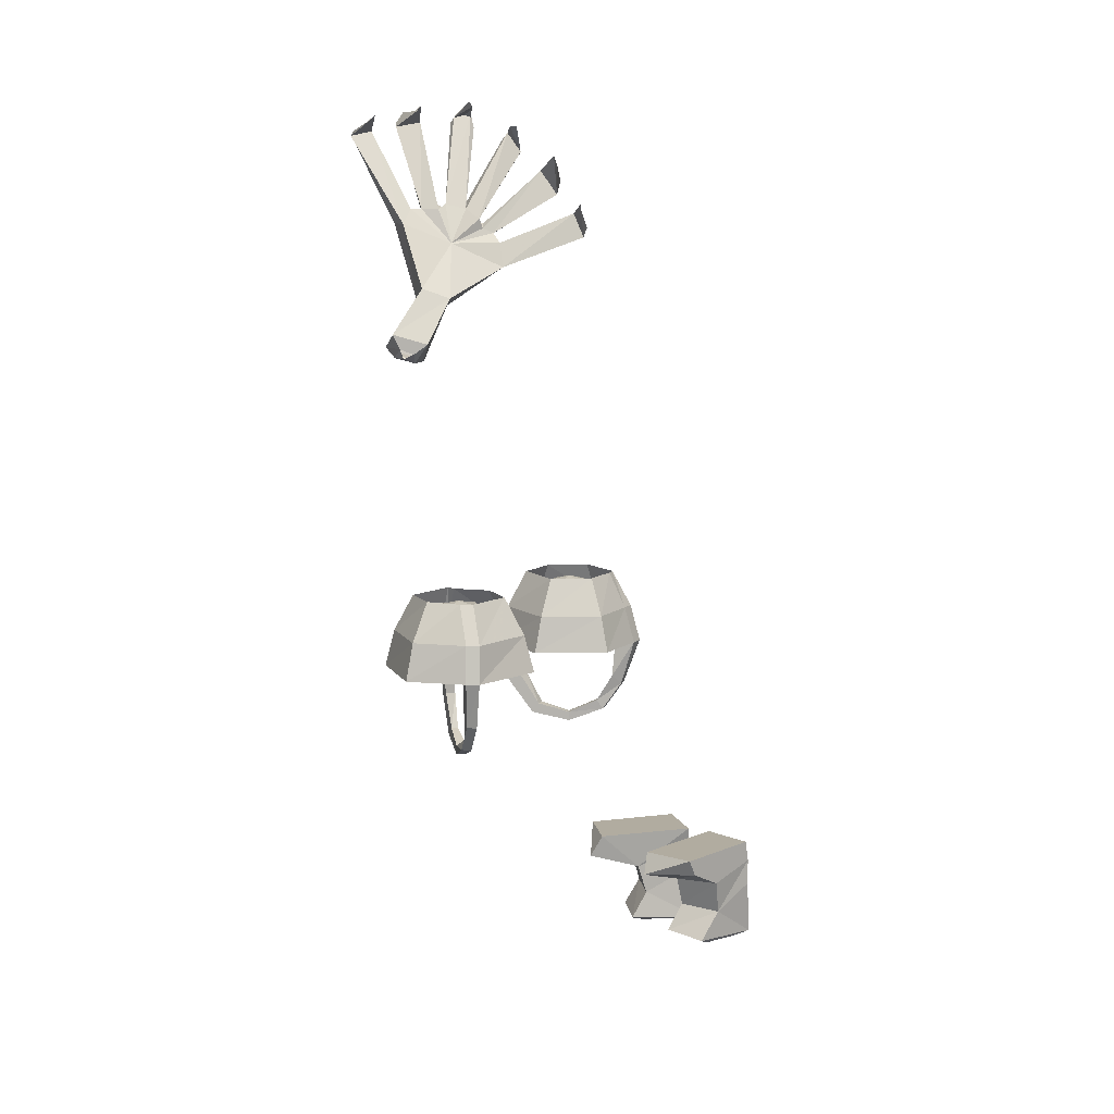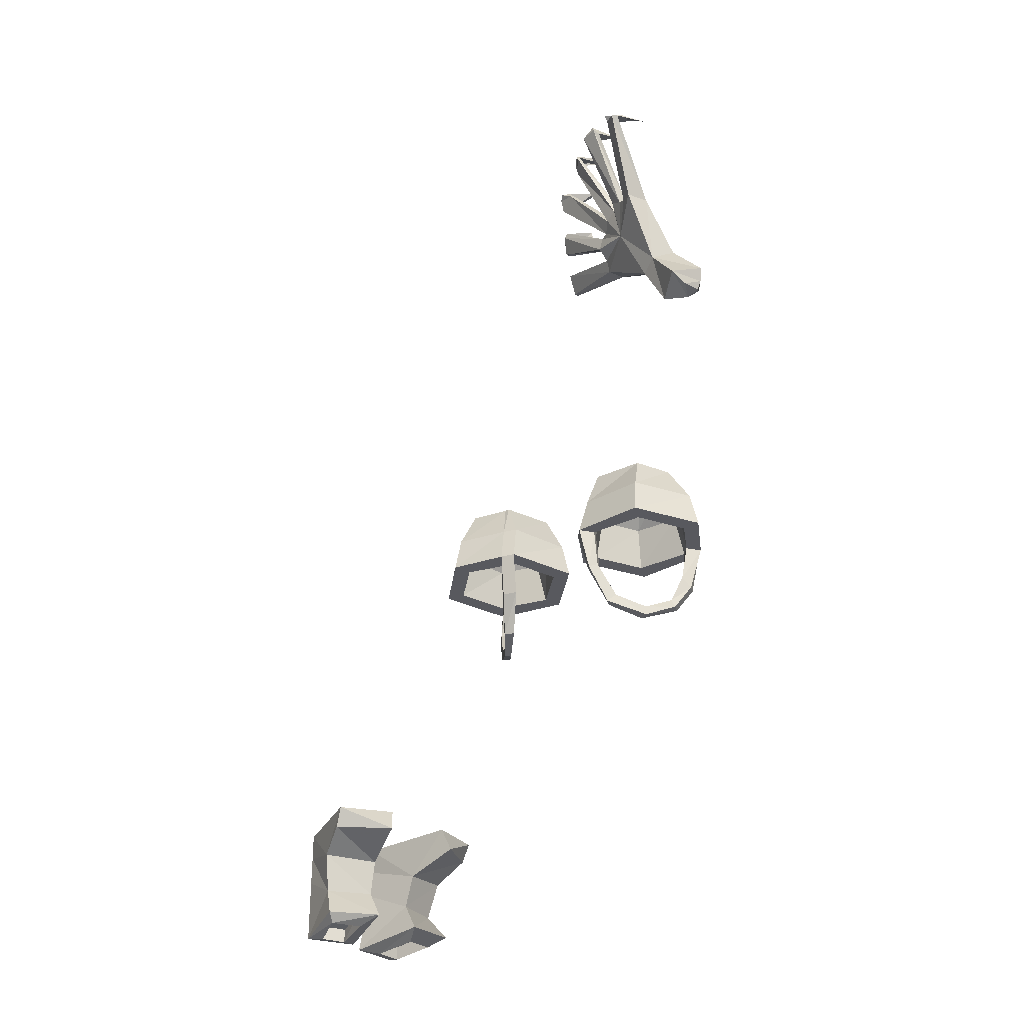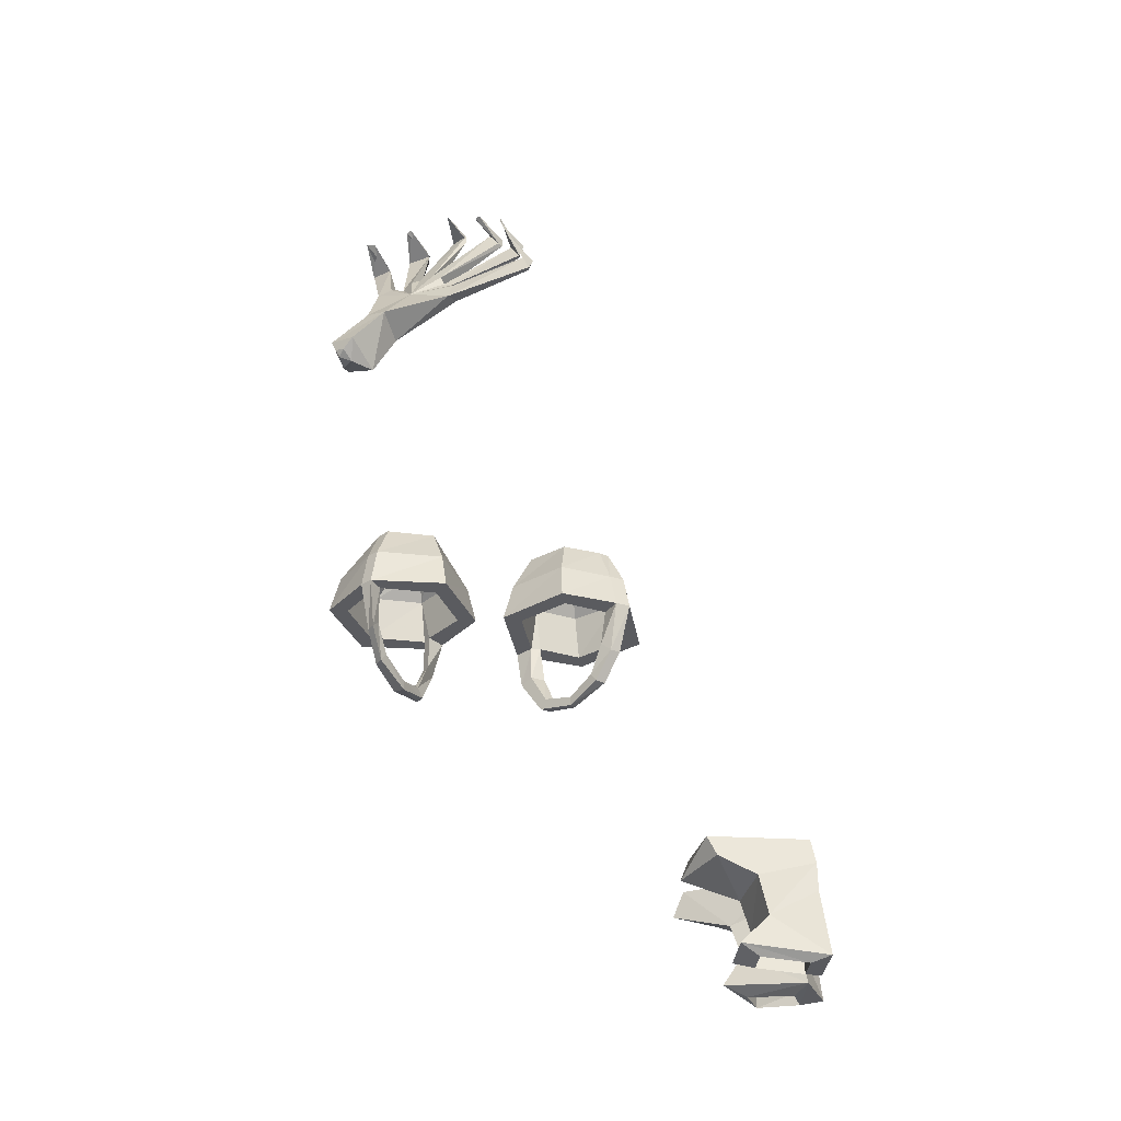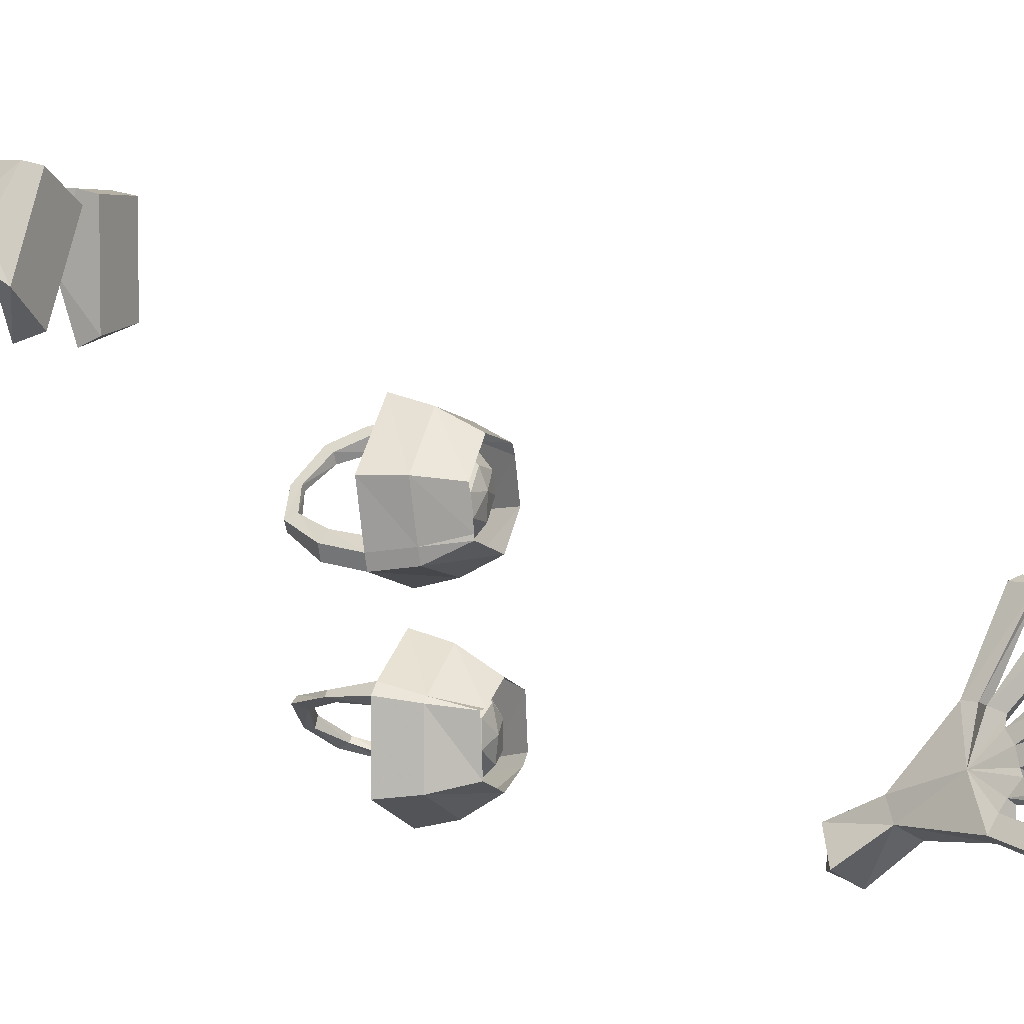
<metadata>
{"format":"obj","ext":"obj","renderer":"f3d","projection":"perspective","resolution":1024,"background":"white","views":[{"elev":10.1,"azim":-135.1,"up":"+Y"},{"elev":-30.4,"azim":130.1,"up":"+Y"},{"elev":-33.1,"azim":-94.6,"up":"+Y"},{"elev":4.4,"azim":114.0,"up":"+Z"}]}
</metadata>
<code>
v -0.4453 -1.062 -0.3203
v -0.3828 -1.062 -0.3594
v -0.3828 -0.9922 -0.3438
v -0.4453 -0.9922 -0.2969
v -0.4609 -1.062 -0.3047
v -0.4531 -1.125 -0.3047
v -0.4375 -1.125 -0.3125
v -0.4688 -1.062 -0.3359
v -0.3828 -1.062 -0.3906
v -0.2656 -1.062 -0.3359
v -0.2969 -1.062 -0.3203
v -0.3125 -0.9922 -0.3125
v -0.3438 -0.9531 -0.2812
v -0.3828 -0.9531 -0.3047
v -0.4062 -0.9531 -0.2891
v -0.4375 -0.9922 -0.2188
v -0.4531 -1.062 -0.2109
v -0.4844 -1.062 -0.3203
v -0.4688 -1.141 -0.3125
v -0.4375 -1.188 -0.2969
v -0.4297 -1.172 -0.2891
v -0.4219 -1.172 -0.2969
v -0.4531 -1.141 -0.3203
v -0.4766 -1 -0.3125
v -0.4609 -1 -0.3281
v -0.3828 -1 -0.375
v -0.2812 -1 -0.3281
v -0.2656 -1.062 -0.2109
v -0.2891 -1.062 -0.2266
v -0.3047 -0.9922 -0.2344
v -0.3438 -0.9531 -0.2422
v -0.375 -0.9453 -0.2656
v -0.4062 -0.9531 -0.25
v -0.3672 -0.9922 -0.1875
v -0.3672 -1.062 -0.1719
v -0.4844 -1.062 -0.1953
v -0.4688 -1 -0.2031
v -0.4375 -0.9375 -0.2188
v -0.4453 -0.9375 -0.2969
v -0.4297 -0.9375 -0.3125
v -0.375 -0.9375 -0.3359
v -0.3125 -0.9375 -0.3125
v -0.2812 -1 -0.2188
v -0.2812 -1.062 -0.1953
v -0.2891 -1.133 -0.2109
v -0.2812 -1.133 -0.2188
v -0.2969 -1.125 -0.2266
v -0.3047 -1.062 -0.2188
v -0.375 -0.9531 -0.2266
v -0.3672 -1.062 -0.1406
v -0.3672 -1 -0.1562
v -0.375 -0.9375 -0.1953
v -0.2891 -1 -0.2109
v -0.3203 -0.9375 -0.2266
v -0.3125 -1.125 -0.2188
v -0.3359 -1.18 -0.2344
v -0.3281 -1.195 -0.2266
v -0.3125 -1.195 -0.2344
v -0.3281 -1.18 -0.2422
v -0.3828 -1.195 -0.2578
v -0.3828 -1.211 -0.2578
v -0.375 -1.211 -0.2734
v -0.375 -1.195 -0.2734
v -0.4219 -1.188 -0.3047
v -0.3047 -0.9375 -0.2266
v -0.4141 -1.062 0.07812
v -0.4375 -1.062 0.007812
v -0.4219 -0.9922 0.01562
v -0.3984 -0.9922 0.08594
v -0.4141 -1.062 0.09375
v -0.4062 -1.125 0.09375
v -0.4141 -1.125 0.07031
v -0.4453 -1.062 0.09375
v -0.4688 -1.062 0
v -0.3828 -1.062 -0.09375
v -0.375 -1.062 -0.0625
v -0.375 -0.9922 -0.04688
v -0.3594 -0.9531 -0.007812
v -0.3828 -0.9531 0.02344
v -0.375 -0.9531 0.05469
v -0.3203 -0.9922 0.1016
v -0.3203 -1.062 0.1172
v -0.4375 -1.062 0.1172
v -0.4141 -1.141 0.1016
v -0.3906 -1.188 0.07812
v -0.3828 -1.172 0.07031
v -0.3906 -1.172 0.05469
v -0.4219 -1.141 0.08594
v -0.4219 -1 0.1094
v -0.4297 -1 0.08594
v -0.4531 -1 0
v -0.3828 -1 -0.07812
v -0.2578 -1.062 -0.0625
v -0.2812 -1.062 -0.03906
v -0.2969 -0.9922 -0.03125
v -0.3203 -0.9531 0
v -0.3438 -0.9453 0.03125
v -0.3359 -0.9531 0.0625
v -0.2734 -0.9922 0.03906
v -0.2578 -1.062 0.04688
v -0.3125 -1.062 0.1484
v -0.3125 -1 0.1328
v -0.3203 -0.9375 0.1016
v -0.3984 -0.9375 0.08594
v -0.4062 -0.9375 0.07031
v -0.4219 -0.9375 0.007812
v -0.375 -0.9375 -0.04688
v -0.2734 -1 -0.05469
v -0.25 -1.062 -0.03906
v -0.2656 -1.133 -0.03125
v -0.2734 -1.133 -0.05469
v -0.2891 -1.125 -0.03906
v -0.2812 -1.062 -0.02344
v -0.3125 -0.9531 0.03125
v -0.2266 -1.062 0.05469
v -0.2422 -1 0.05469
v -0.2734 -0.9375 0.04688
v -0.2656 -1 -0.03125
v -0.2891 -0.9375 -0.01562
v -0.2812 -1.125 -0.01562
v -0.3047 -1.18 0
v -0.2969 -1.195 -0.007812
v -0.3047 -1.195 -0.02344
v -0.3125 -1.18 -0.01562
v -0.3438 -1.195 0.03125
v -0.3438 -1.211 0.03125
v -0.3516 -1.211 0.02344
v -0.3516 -1.195 0.02344
v -0.3984 -1.188 0.0625
v -0.2891 -0.9375 -0.02344
v -0.4688 -1.5 0.3906
v -0.375 -1.5 0.3906
v -0.375 -1.5 0.2109
v -0.4688 -1.5 0.2266
v -0.4688 -1.562 0.3047
v -0.4688 -1.539 0.3984
v -0.3828 -1.539 0.3984
v -0.3828 -1.57 0.2891
v -0.3828 -1.539 0.1953
v -0.4688 -1.531 0.2422
v -0.3828 -1.625 0.3047
v -0.4609 -1.625 0.3203
v -0.4688 -1.586 0.3984
v -0.3828 -1.586 0.3984
v -0.375 -1.688 0.4141
v -0.375 -1.672 0.2734
v -0.4609 -1.672 0.2734
v -0.4609 -1.688 0.4141
v -0.3984 -1.695 0.3828
v -0.3984 -1.688 0.3047
v -0.4453 -1.688 0.3047
v -0.4453 -1.695 0.3828
v -0.4453 -1.672 0.3828
v -0.3984 -1.672 0.3828
v -0.3984 -1.664 0.3125
v -0.4453 -1.664 0.3125
v -0.3359 -1.5 0.375
v -0.25 -1.5 0.4219
v -0.1719 -1.5 0.2734
v -0.25 -1.5 0.2188
v -0.2812 -1.57 0.2891
v -0.3281 -1.539 0.3828
v -0.2578 -1.539 0.4297
v -0.2109 -1.562 0.3438
v -0.1797 -1.531 0.2891
v -0.2344 -1.539 0.2031
v -0.2891 -1.625 0.3047
v -0.3281 -1.586 0.3828
v -0.2578 -1.586 0.4297
v -0.2266 -1.625 0.3516
v -0.2812 -1.672 0.2734
v -0.3438 -1.688 0.3984
v -0.2656 -1.688 0.4375
v -0.2656 -1.695 0.3984
v -0.2266 -1.688 0.3359
v -0.2109 -1.672 0.3281
v -0.2734 -1.688 0.3125
v -0.3047 -1.695 0.3828
v -0.3047 -1.672 0.3828
v -0.2656 -1.672 0.3984
v -0.2344 -1.664 0.3359
v -0.2734 -1.664 0.3203
v -0.3438 -0.2969 -0.2578
v -0.2969 -0.1562 -0.2031
v -0.3281 -0.1641 -0.1797
v -0.3516 -0.3047 -0.2344
v -0.3516 -0.3594 -0.2656
v -0.3281 -0.2891 -0.2656
v -0.3516 -0.2969 -0.2812
v -0.3516 -0.2891 -0.2656
v -0.3047 -0.1484 -0.2031
v -0.3047 -0.1406 -0.1953
v -0.3203 -0.1484 -0.1797
v -0.3203 -0.1406 -0.1797
v -0.375 -0.2969 -0.2422
v -0.3516 -0.1875 -0.1406
v -0.3672 -0.3203 -0.2188
v -0.375 -0.3203 -0.2031
v -0.375 -0.3438 -0.1953
v -0.3984 -0.3594 -0.1953
v -0.4062 -0.3828 -0.1953
v -0.375 -0.4609 -0.3047
v -0.3594 -0.4453 -0.3359
v -0.2969 -0.3203 -0.3281
v -0.3125 -0.3125 -0.3047
v -0.3203 -0.3047 -0.2891
v -0.2578 -0.1562 -0.25
v -0.2734 -0.1562 -0.25
v -0.3281 -0.2969 -0.2969
v -0.3828 -0.3516 -0.2812
v -0.3672 -0.1328 -0.2188
v -0.3594 -0.125 -0.2188
v -0.25 -0.1562 -0.2812
v -0.2578 -0.1406 -0.2734
v -0.2734 -0.1406 -0.2578
v -0.3203 -0.1328 -0.2891
v -0.2578 -0.1641 -0.2891
v -0.3281 -0.2969 -0.3203
v -0.3359 -0.3203 -0.3438
v -0.3984 -0.4219 -0.3594
v -0.4297 -0.4375 -0.3281
v -0.4297 -0.3906 -0.2109
v -0.4141 -0.3516 -0.2031
v -0.3984 -0.3359 -0.2031
v -0.3906 -0.3281 -0.2188
v -0.3906 -0.3125 -0.2266
v -0.3594 -0.1719 -0.1328
v -0.3516 -0.1719 -0.1172
v -0.3594 -0.1797 -0.1094
v -0.3672 -0.2031 -0.1094
v -0.3984 -0.2344 -0.09375
v -0.3984 -0.2422 -0.08594
v -0.4141 -0.2734 -0.07812
v -0.4531 -0.3047 -0.07031
v -0.4453 -0.3047 -0.0625
v -0.4609 -0.3438 -0.0625
v -0.3828 -0.5391 -0.3438
v -0.3438 -0.5156 -0.3906
v -0.3984 -0.4922 -0.4219
v -0.2188 -0.1797 -0.3516
v -0.2344 -0.1719 -0.3281
v -0.2422 -0.1719 -0.3281
v -0.2266 -0.1641 -0.3281
v -0.2891 -0.1484 -0.3594
v -0.2266 -0.1797 -0.3594
v -0.2344 -0.1719 -0.3594
v -0.2969 -0.1562 -0.375
v -0.3203 -0.1406 -0.2969
v -0.3984 -0.1641 -0.1641
v -0.375 -0.2031 -0.1172
v -0.4062 -0.1641 -0.1562
v -0.4531 -0.2109 -0.1172
v -0.4219 -0.2422 -0.08594
v -0.4219 -0.2734 -0.07812
v -0.4609 -0.2266 -0.1172
v -0.4219 -0.25 -0.07031
v -0.5 -0.2891 -0.1016
v -0.4609 -0.3125 -0.0625
v -0.4688 -0.3438 -0.0625
v -0.5 -0.2969 -0.1016
v -0.4688 -0.3281 -0.05469
v -0.4375 -0.5078 -0.3828
v -0.4062 -0.5391 -0.3828
v -0.375 -0.5312 -0.3984
v -0.4062 -0.5156 -0.4141
v -0.4219 -0.5234 -0.3984
v -0.4062 -0.5312 -0.4062
f 1 2 3
f 1 3 4
f 1 4 5
f 1 5 6
f 1 6 7
f 2 11 12
f 2 12 3
f 3 12 13
f 3 13 14
f 3 14 4
f 4 14 15
f 4 15 16
f 4 16 17
f 4 17 5
f 6 21 7
f 7 21 22
f 11 29 30
f 11 30 12
f 12 30 31
f 12 31 13
f 13 31 32
f 13 32 14
f 14 32 15
f 15 32 33
f 15 33 16
f 16 33 34
f 16 34 35
f 16 35 17
f 29 47 48
f 29 48 30
f 30 48 34
f 30 34 49
f 30 49 31
f 31 49 32
f 32 49 33
f 33 49 34
f 48 35 34
f 47 59 55
f 47 55 48
f 59 63 56
f 59 56 55
f 21 60 22
f 22 60 63
f 63 60 56
f 66 67 68
f 66 68 69
f 66 69 70
f 66 70 71
f 66 71 72
f 67 76 77
f 67 77 68
f 68 77 78
f 68 78 79
f 68 79 69
f 69 79 80
f 69 80 81
f 69 81 82
f 69 82 70
f 71 86 72
f 72 86 87
f 76 94 95
f 76 95 77
f 77 95 96
f 77 96 78
f 78 96 97
f 78 97 79
f 79 97 80
f 80 97 98
f 80 98 81
f 81 98 99
f 81 99 100
f 81 100 82
f 94 112 113
f 94 113 95
f 95 113 99
f 95 99 114
f 95 114 96
f 96 114 97
f 97 114 98
f 98 114 99
f 113 100 99
f 112 124 120
f 112 120 113
f 124 128 121
f 124 121 120
f 86 125 87
f 87 125 128
f 128 125 121
f 1 7 8
f 1 8 9
f 1 9 2
f 2 9 10
f 2 10 11
f 5 17 18
f 5 18 19
f 5 19 6
f 6 19 20
f 6 20 21
f 7 22 23
f 7 23 8
f 10 28 11
f 11 28 29
f 17 35 36
f 17 36 18
f 28 46 29
f 29 46 47
f 35 48 50
f 35 50 36
f 48 44 50
f 44 48 55
f 44 55 45
f 45 55 56
f 45 56 57
f 46 58 47
f 47 58 59
f 57 56 60
f 57 60 61
f 58 62 59
f 59 62 63
f 21 20 61
f 21 61 60
f 22 63 64
f 22 64 23
f 63 62 64
f 66 72 73
f 66 73 74
f 66 74 67
f 67 74 75
f 67 75 76
f 70 82 83
f 70 83 84
f 70 84 71
f 71 84 85
f 71 85 86
f 72 87 88
f 72 88 73
f 75 93 76
f 76 93 94
f 82 100 101
f 82 101 83
f 93 111 94
f 94 111 112
f 100 113 115
f 100 115 101
f 113 109 115
f 109 113 120
f 109 120 110
f 110 120 121
f 110 121 122
f 111 123 112
f 112 123 124
f 122 121 125
f 122 125 126
f 123 127 124
f 124 127 128
f 86 85 126
f 86 126 125
f 87 128 129
f 87 129 88
f 128 127 129
f 8 23 18
f 8 18 24
f 8 24 25
f 8 25 9
f 9 25 26
f 9 26 10
f 10 26 27
f 10 27 28
f 18 36 37
f 18 37 24
f 24 37 38
f 24 38 39
f 24 39 25
f 25 39 40
f 25 40 26
f 26 40 41
f 26 41 27
f 27 41 42
f 27 42 43
f 27 43 28
f 28 43 44
f 28 44 45
f 28 45 46
f 36 50 51
f 36 51 37
f 37 51 52
f 37 52 38
f 50 44 53
f 50 53 51
f 51 53 54
f 51 54 52
f 45 57 46
f 46 57 58
f 57 61 58
f 58 61 62
f 23 64 19
f 23 19 18
f 64 62 20
f 64 20 19
f 62 61 20
f 43 53 44
f 53 43 65
f 53 65 54
f 42 65 43
f 73 88 83
f 73 83 89
f 73 89 90
f 73 90 74
f 74 90 91
f 74 91 75
f 75 91 92
f 75 92 93
f 83 101 102
f 83 102 89
f 89 102 103
f 89 103 104
f 89 104 90
f 90 104 105
f 90 105 91
f 91 105 106
f 91 106 92
f 92 106 107
f 92 107 108
f 92 108 93
f 93 108 109
f 93 109 110
f 93 110 111
f 101 115 116
f 101 116 102
f 102 116 117
f 102 117 103
f 115 109 118
f 115 118 116
f 116 118 119
f 116 119 117
f 110 122 111
f 111 122 123
f 122 126 123
f 123 126 127
f 88 129 84
f 88 84 83
f 129 127 85
f 129 85 84
f 127 126 85
f 108 118 109
f 118 108 130
f 118 130 119
f 107 130 108
f 131 132 133
f 131 133 134
f 131 134 135
f 131 135 136
f 131 136 137
f 131 137 132
f 132 137 138
f 132 138 133
f 133 138 139
f 133 139 134
f 134 139 140
f 134 140 135
f 135 140 138
f 135 138 141
f 135 141 142
f 135 142 136
f 136 142 143
f 136 143 144
f 136 144 137
f 137 144 141
f 137 141 138
f 141 144 144
f 141 144 141
f 141 144 145
f 141 145 146
f 141 146 142
f 142 146 147
f 142 147 148
f 142 148 143
f 142 143 143
f 142 143 142
f 144 143 148
f 144 148 145
f 138 140 139
f 157 158 159
f 157 159 160
f 157 160 161
f 157 161 162
f 157 162 158
f 158 162 163
f 158 163 164
f 158 164 159
f 159 164 165
f 159 165 166
f 159 166 160
f 160 166 161
f 161 166 165
f 161 165 164
f 161 164 167
f 161 167 162
f 162 167 168
f 162 168 163
f 163 168 169
f 163 169 170
f 163 170 164
f 164 170 167
f 167 170 171
f 167 171 172
f 167 172 168
f 167 168 168
f 167 168 167
f 169 173 170
f 169 170 169
f 169 170 170
f 173 169 168
f 173 168 172
f 173 176 170
f 170 176 171
f 145 148 149
f 145 149 146
f 146 149 150
f 146 150 147
f 147 150 151
f 147 151 152
f 147 152 148
f 148 152 149
f 173 172 174
f 173 174 175
f 173 175 176
f 171 176 175
f 171 175 177
f 171 177 172
f 172 177 178
f 172 178 174
f 149 152 153
f 149 153 154
f 149 154 150
f 150 154 155
f 150 155 151
f 151 155 156
f 151 156 152
f 152 156 153
f 153 156 154
f 154 156 155
f 174 178 179
f 174 179 180
f 174 180 175
f 175 180 181
f 175 181 177
f 177 181 182
f 177 182 178
f 178 182 179
f 179 182 180
f 180 182 181
f 183 184 185
f 183 185 186
f 183 186 187
f 183 187 188
f 183 188 189
f 183 189 190
f 183 190 184
f 184 190 191
f 184 191 192
f 184 192 185
f 185 192 193
f 185 193 194
f 185 194 195
f 185 195 186
f 186 195 196
f 186 196 197
f 186 197 187
f 187 197 198
f 187 198 199
f 187 199 200
f 187 200 201
f 187 201 202
f 187 202 203
f 187 203 204
f 187 204 205
f 187 205 206
f 187 206 188
f 188 206 207
f 188 207 208
f 188 208 189
f 189 208 209
f 189 209 210
f 189 210 190
f 190 210 195
f 190 195 194
f 190 194 191
f 191 194 211
f 191 211 212
f 191 212 192
f 192 212 193
f 193 212 211
f 193 211 194
f 206 213 207
f 207 213 214
f 207 214 215
f 207 215 208
f 208 215 216
f 208 216 217
f 208 217 209
f 209 217 213
f 209 213 206
f 209 206 218
f 209 218 210
f 210 218 219
f 210 219 220
f 210 220 221
f 210 221 222
f 210 222 223
f 210 223 224
f 210 224 225
f 210 225 226
f 210 226 195
f 195 226 227
f 195 227 196
f 196 227 228
f 196 228 229
f 196 229 230
f 196 230 197
f 197 230 226
f 197 226 225
f 197 225 198
f 198 225 231
f 198 231 232
f 198 232 199
f 199 232 233
f 199 233 224
f 199 224 223
f 199 223 200
f 200 223 234
f 200 234 235
f 200 235 201
f 201 235 236
f 201 236 222
f 201 222 202
f 202 222 221
f 202 221 237
f 202 237 203
f 203 237 238
f 203 238 239
f 203 239 220
f 203 220 219
f 203 219 204
f 204 219 240
f 204 240 241
f 204 241 205
f 205 241 242
f 205 242 218
f 205 218 206
f 242 243 244
f 242 244 245
f 242 245 219
f 242 219 218
f 241 243 242
f 243 241 246
f 243 246 247
f 243 247 244
f 244 247 245
f 245 247 246
f 245 246 240
f 245 240 219
f 246 241 240
f 248 214 217
f 248 217 216
f 248 216 215
f 248 215 214
f 217 214 213
f 249 228 227
f 249 227 250
f 249 250 251
f 249 251 228
f 228 251 229
f 229 251 250
f 229 250 230
f 230 250 226
f 226 250 227
f 252 253 231
f 252 231 254
f 252 254 255
f 252 255 253
f 253 255 256
f 253 256 232
f 253 232 231
f 254 256 255
f 256 254 233
f 256 233 232
f 257 258 234
f 257 234 259
f 257 259 260
f 257 260 258
f 258 260 261
f 258 261 235
f 258 235 234
f 259 261 260
f 261 259 236
f 261 236 235
f 222 259 234
f 222 234 223
f 224 254 231
f 224 231 225
f 233 254 224
f 236 259 222
f 221 262 237
f 237 262 263
f 237 263 238
f 238 263 264
f 238 264 265
f 238 265 239
f 239 265 262
f 239 262 221
f 239 221 220
f 262 266 263
f 262 265 266
f 263 266 267
f 263 267 264
f 264 267 265

</code>
